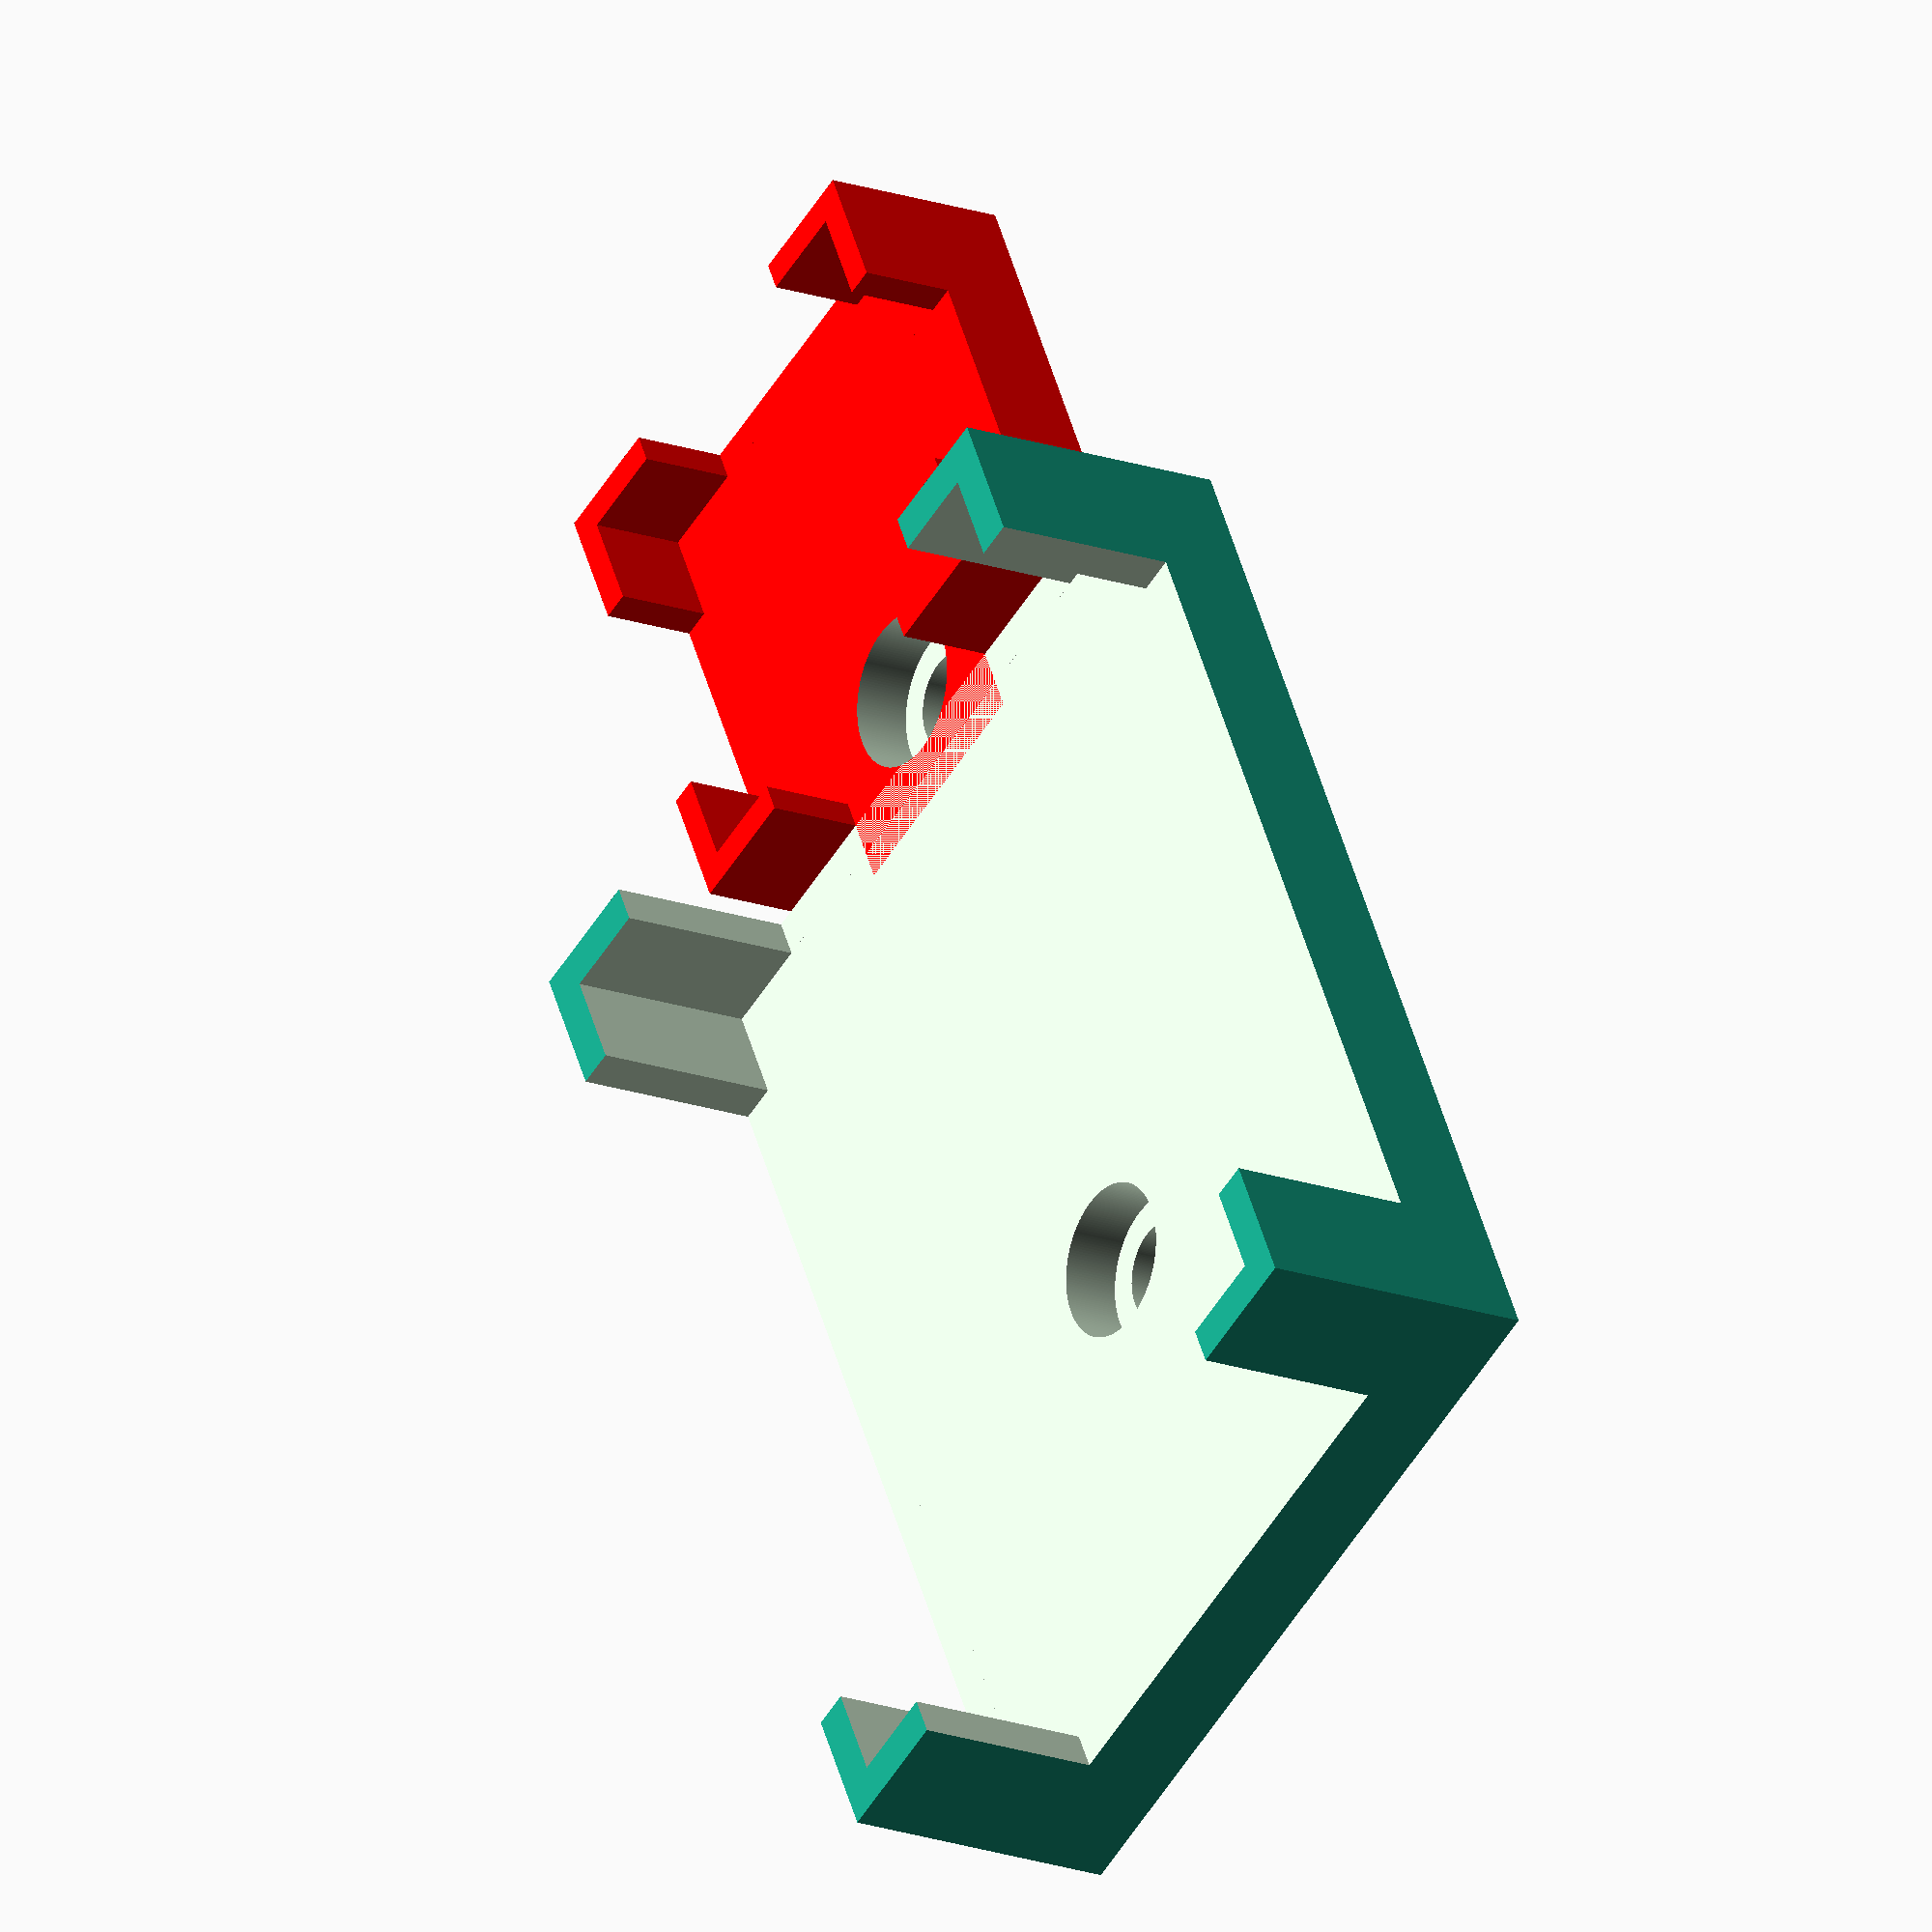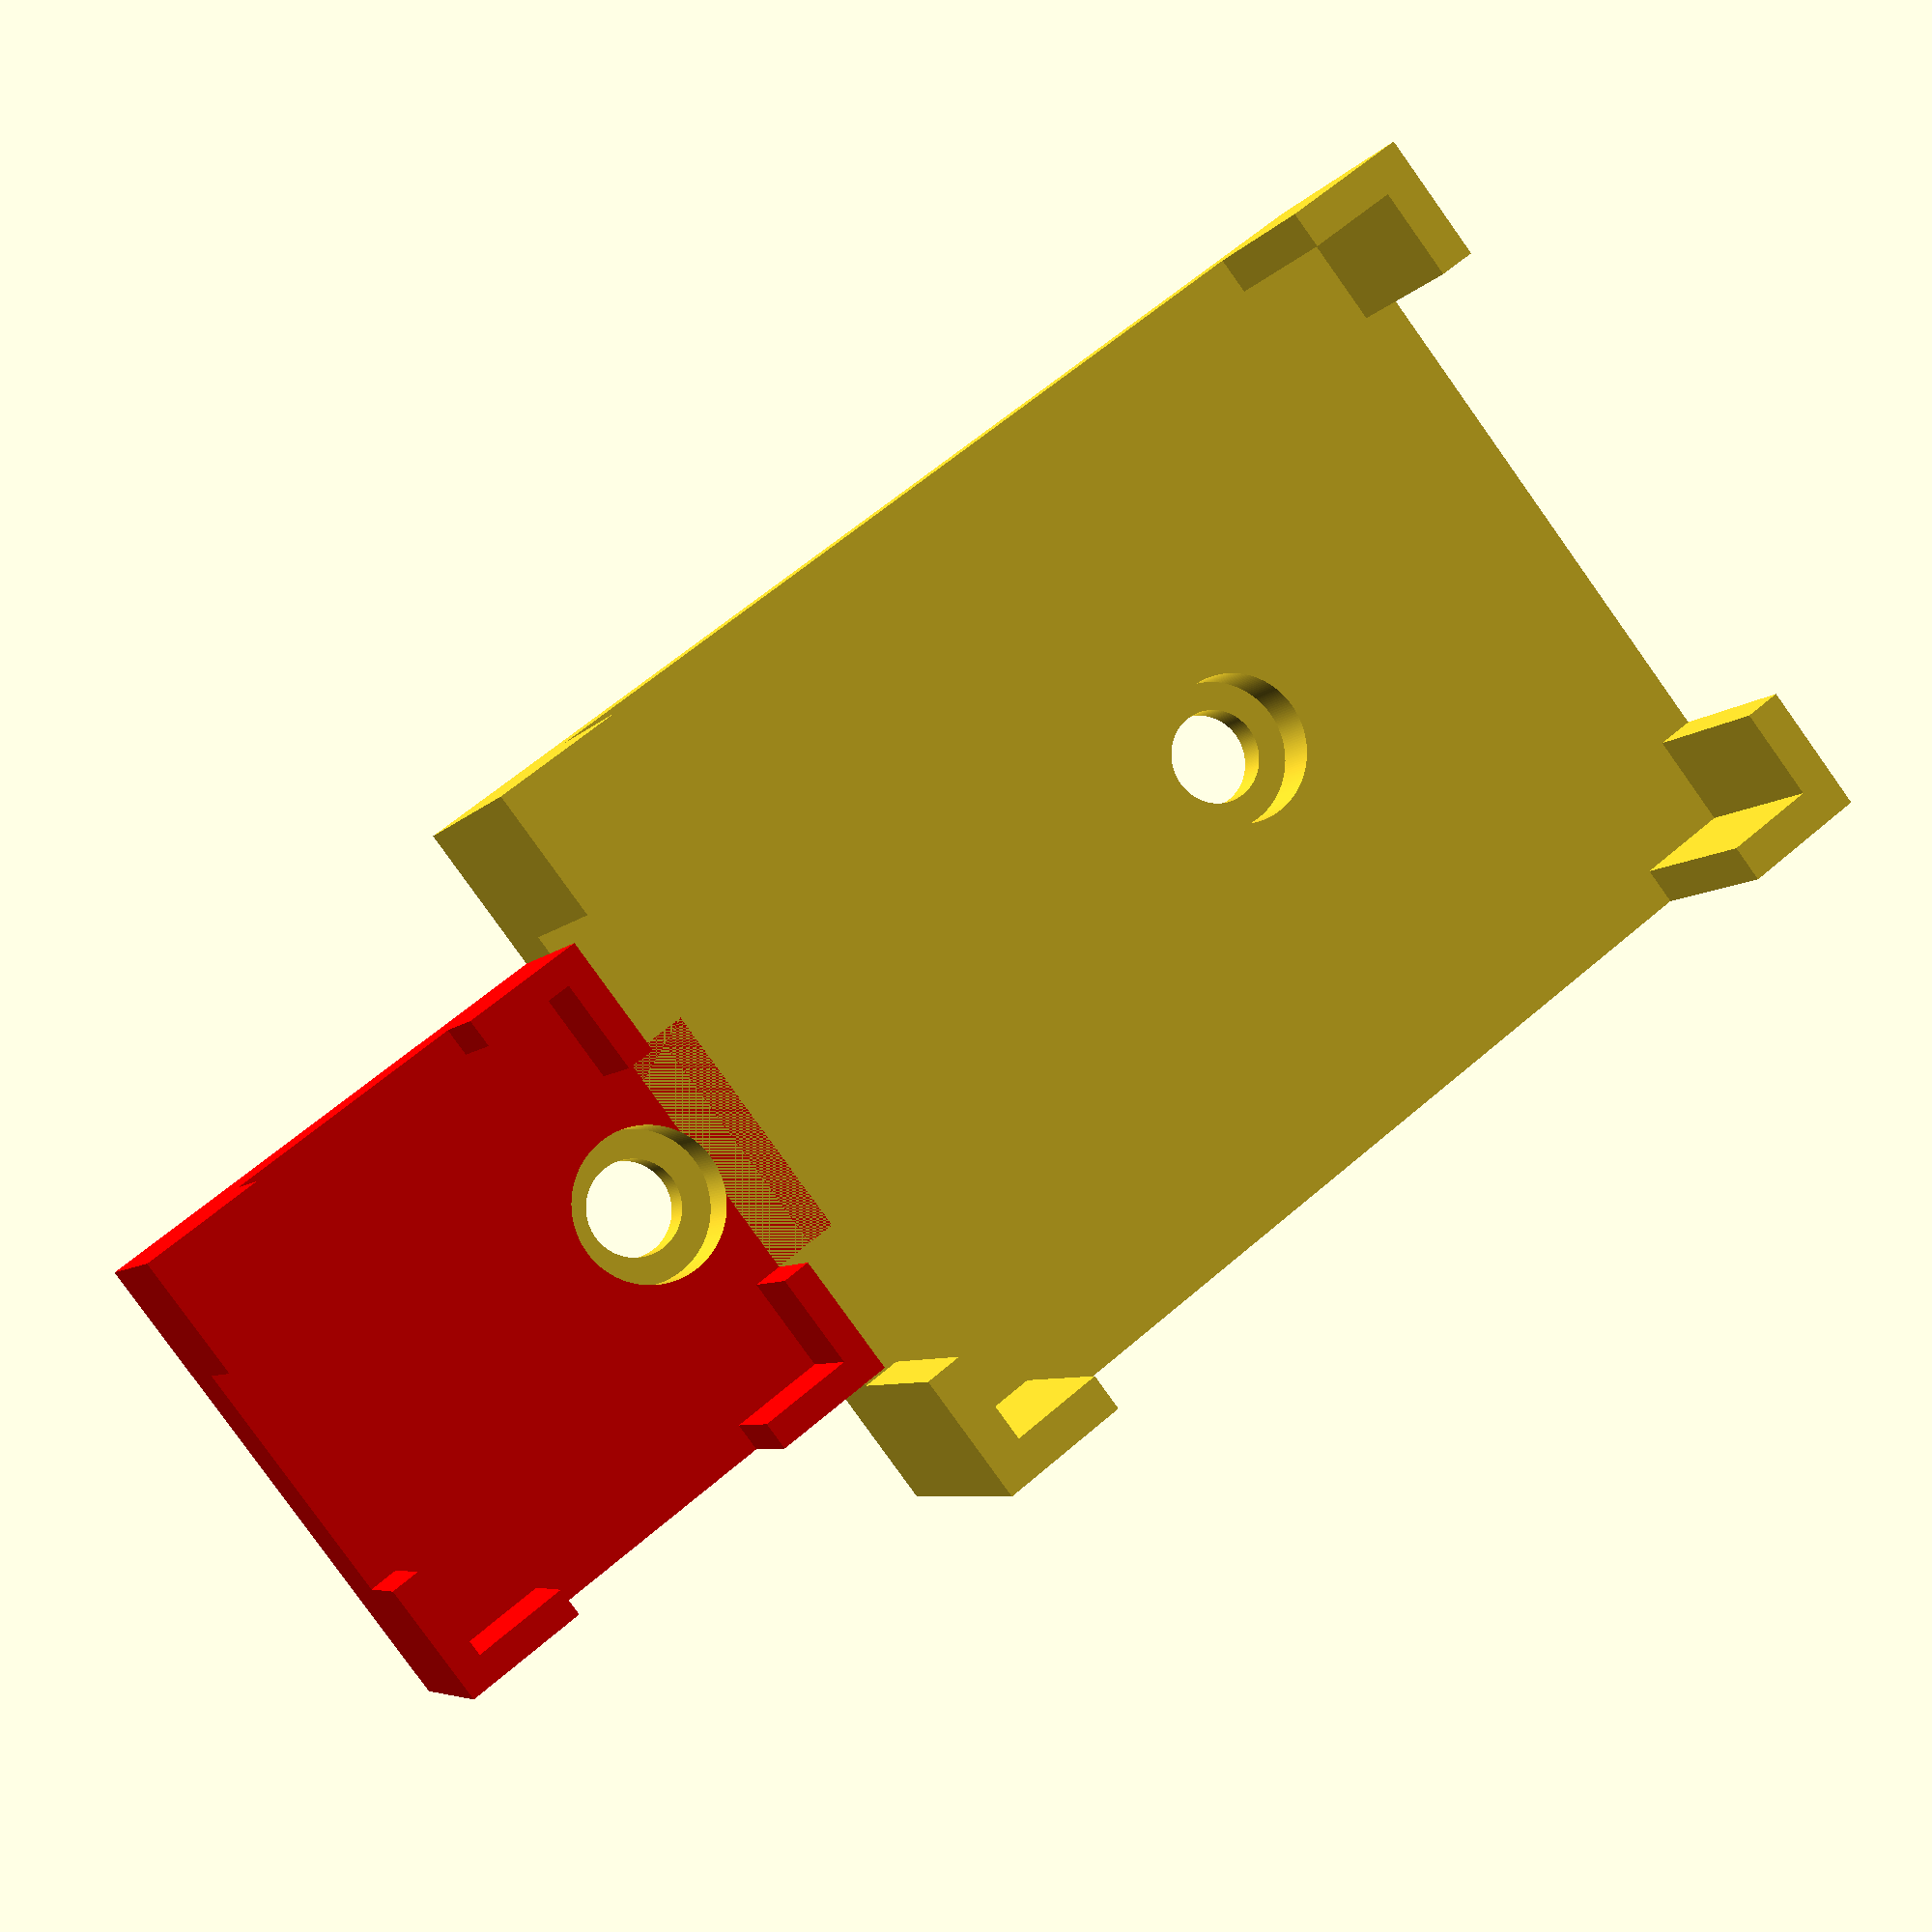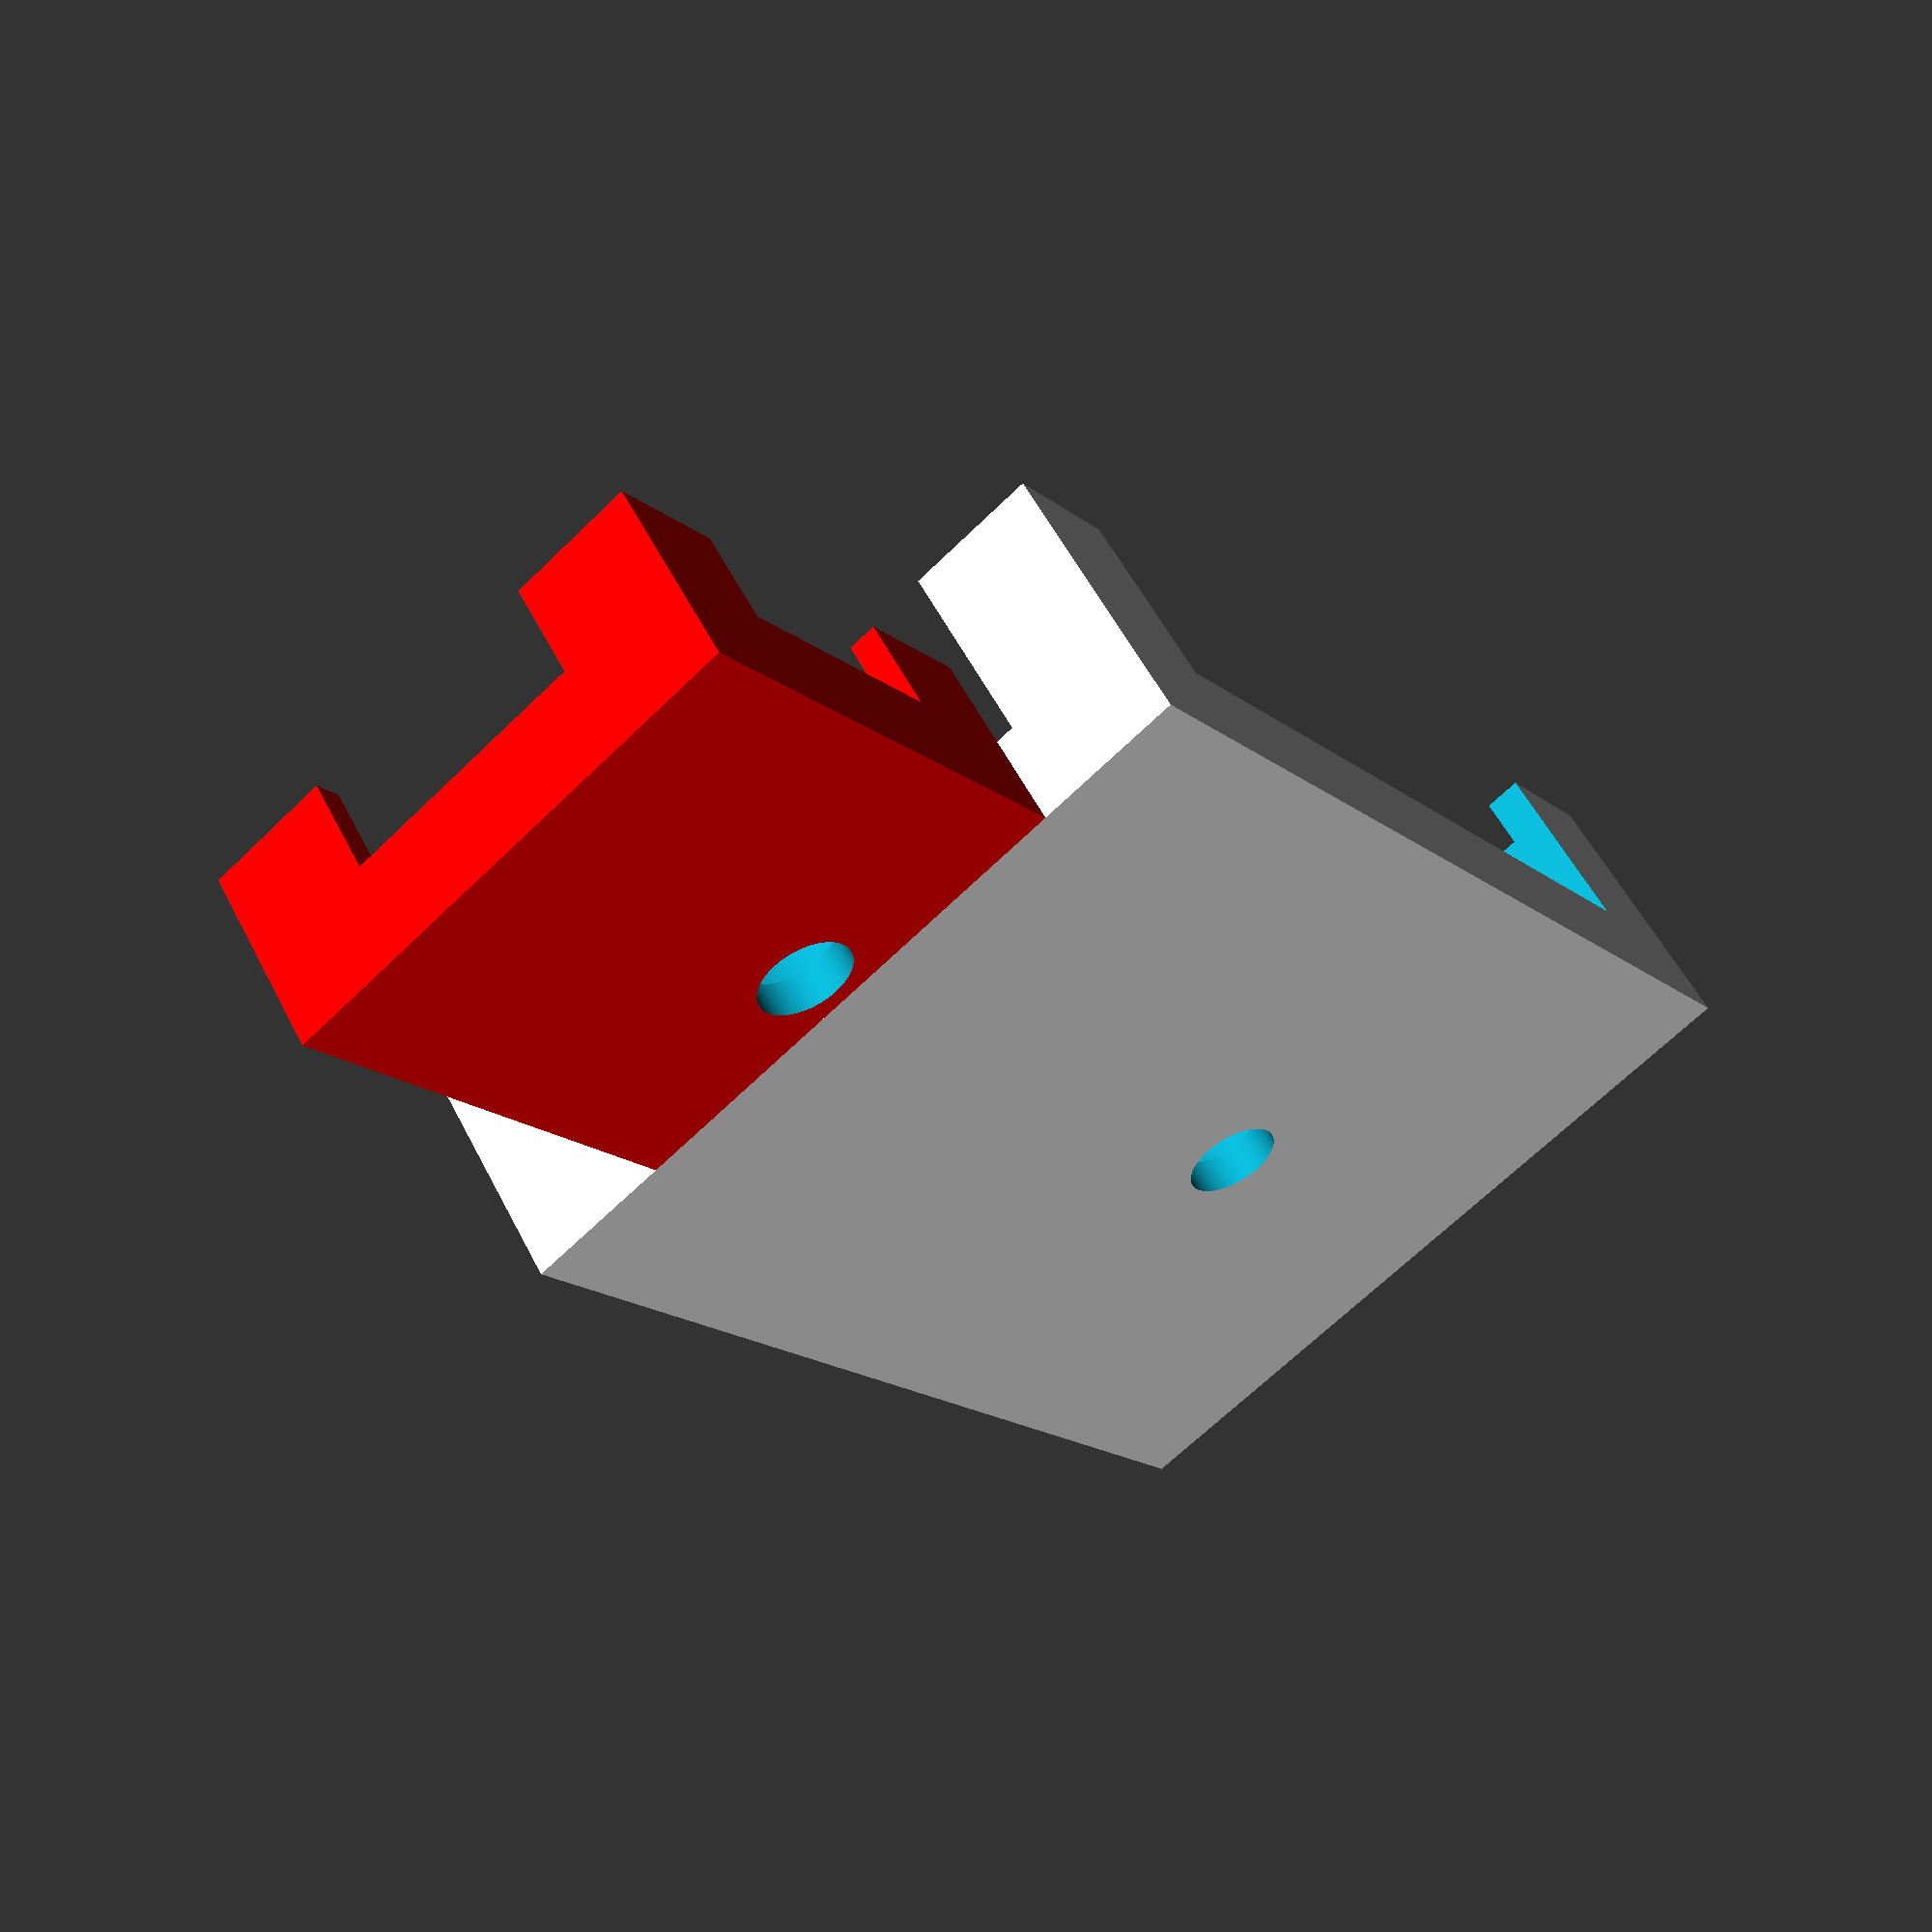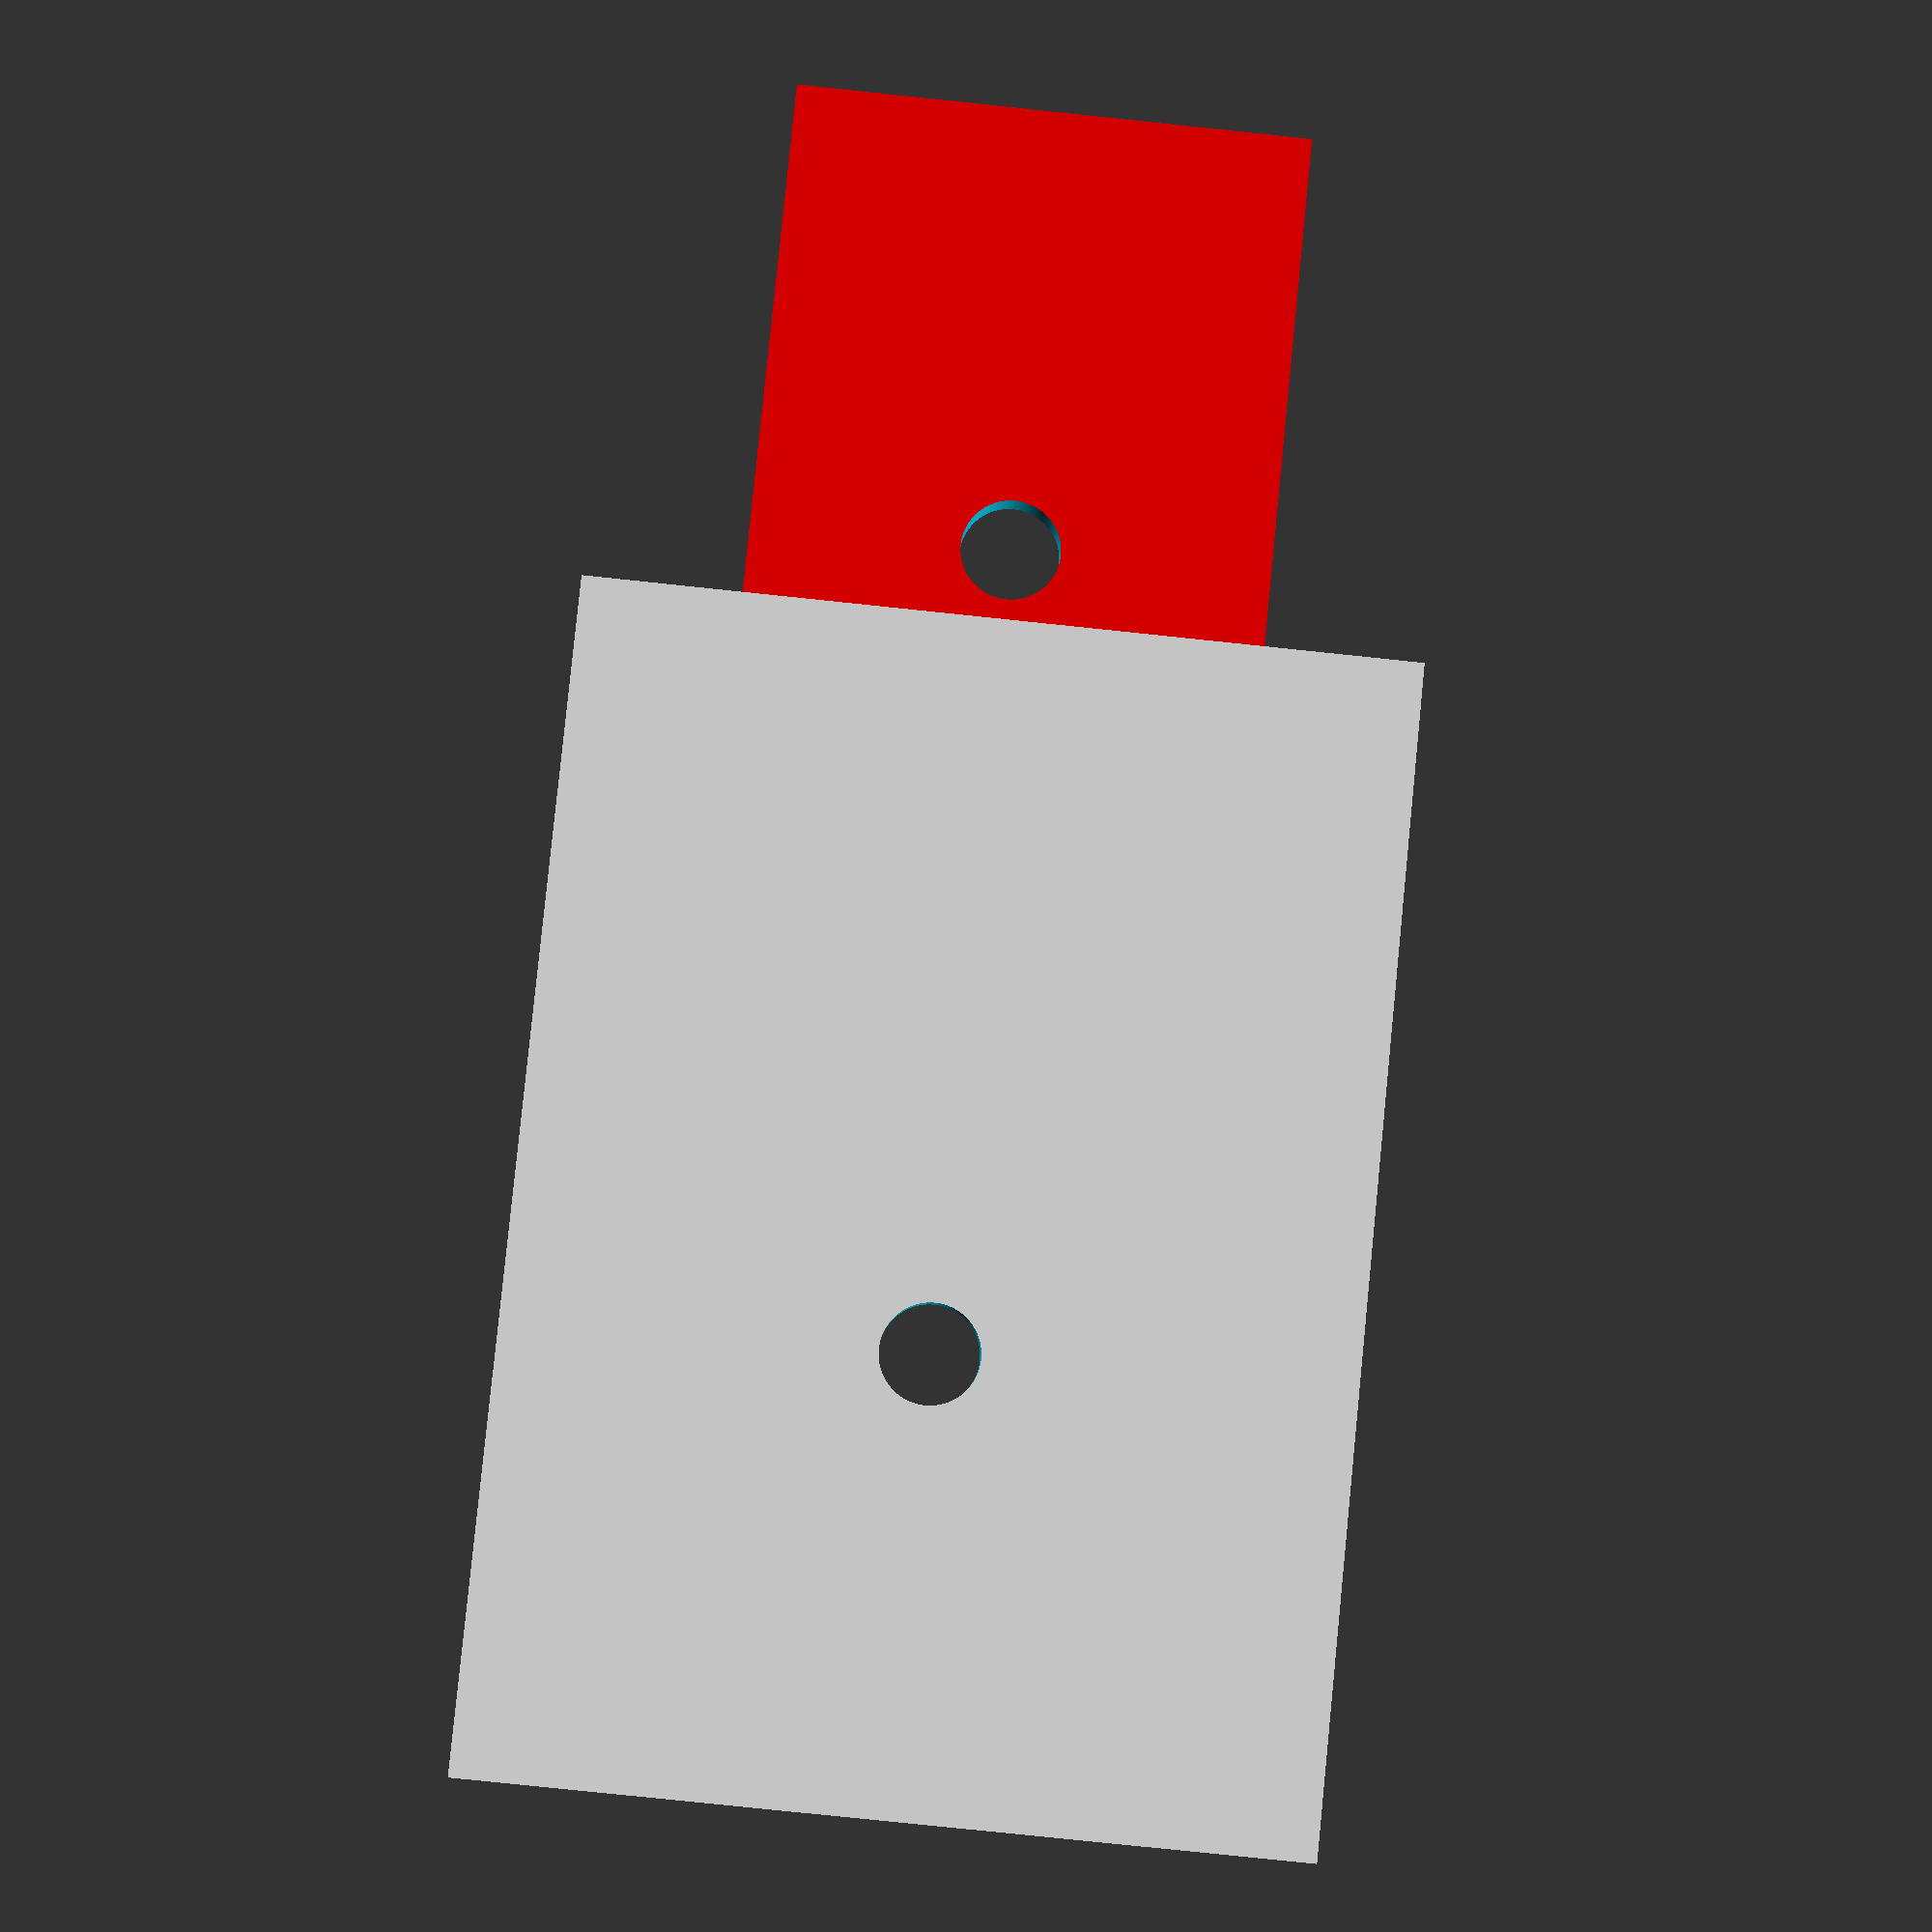
<openscad>
mainBlockDimensions = [55,38,15];
stepperBoardDimentions = [23,23,5];

module diff() {
    translate([0,0,5]) 
    union() {
        cube([10, -10, 0]+mainBlockDimensions, center = true);
        cube([-10,10,0]+mainBlockDimensions, center = true);
        cube(mainBlockDimensions, center = true);
    }
}

module whole(pos) {
    translate(pos)
    union() {
        cylinder(d=8, h=6.01, center=true, $fn=200);
        cylinder(d=5, h=10.01, center = true, $fn=200);
    }
}

holderDim = [3,3,5] + stepperBoardDimentions;
module stepperHolder(pos) {
    translate(pos)
    difference() {
        translate([-3/2,-3/2,0])
        cube(holderDim);
        translate([0,0,stepperBoardDimentions[2]])
        union(){
            cube(stepperBoardDimentions+[0,0,10]);
            translate([5,-5,0]) cube(stepperBoardDimentions+[-10,10,10]);
            translate([-5,5,0]) cube(stepperBoardDimentions+[10,-10,10]);
        }
    }
}

module wheelsDriverBoardHolder() {
    difference() {
        cube([4,4,0]+mainBlockDimensions, center = true);
        diff();
    }
}

difference() {
    x = mainBlockDimensions[0] + stepperBoardDimentions[0] + 7;
    translate([-x/2 + (mainBlockDimensions[0]+4)/2,0,0])
    union () {
        wheelsDriverBoardHolder();
        pos = [mainBlockDimensions[0]/2+2+1.5,-stepperBoardDimentions[1]/2,-7.5];
        color("red")
        stepperHolder(pos);
    }
    
    whole([20,0,-2.5]);
    whole([-20,0,-2.5]);
}


</openscad>
<views>
elev=18.2 azim=242.3 roll=55.3 proj=o view=wireframe
elev=6.1 azim=142.2 roll=341.4 proj=p view=solid
elev=125.5 azim=127.2 roll=26.5 proj=p view=solid
elev=186.8 azim=84.3 roll=1.8 proj=p view=wireframe
</views>
